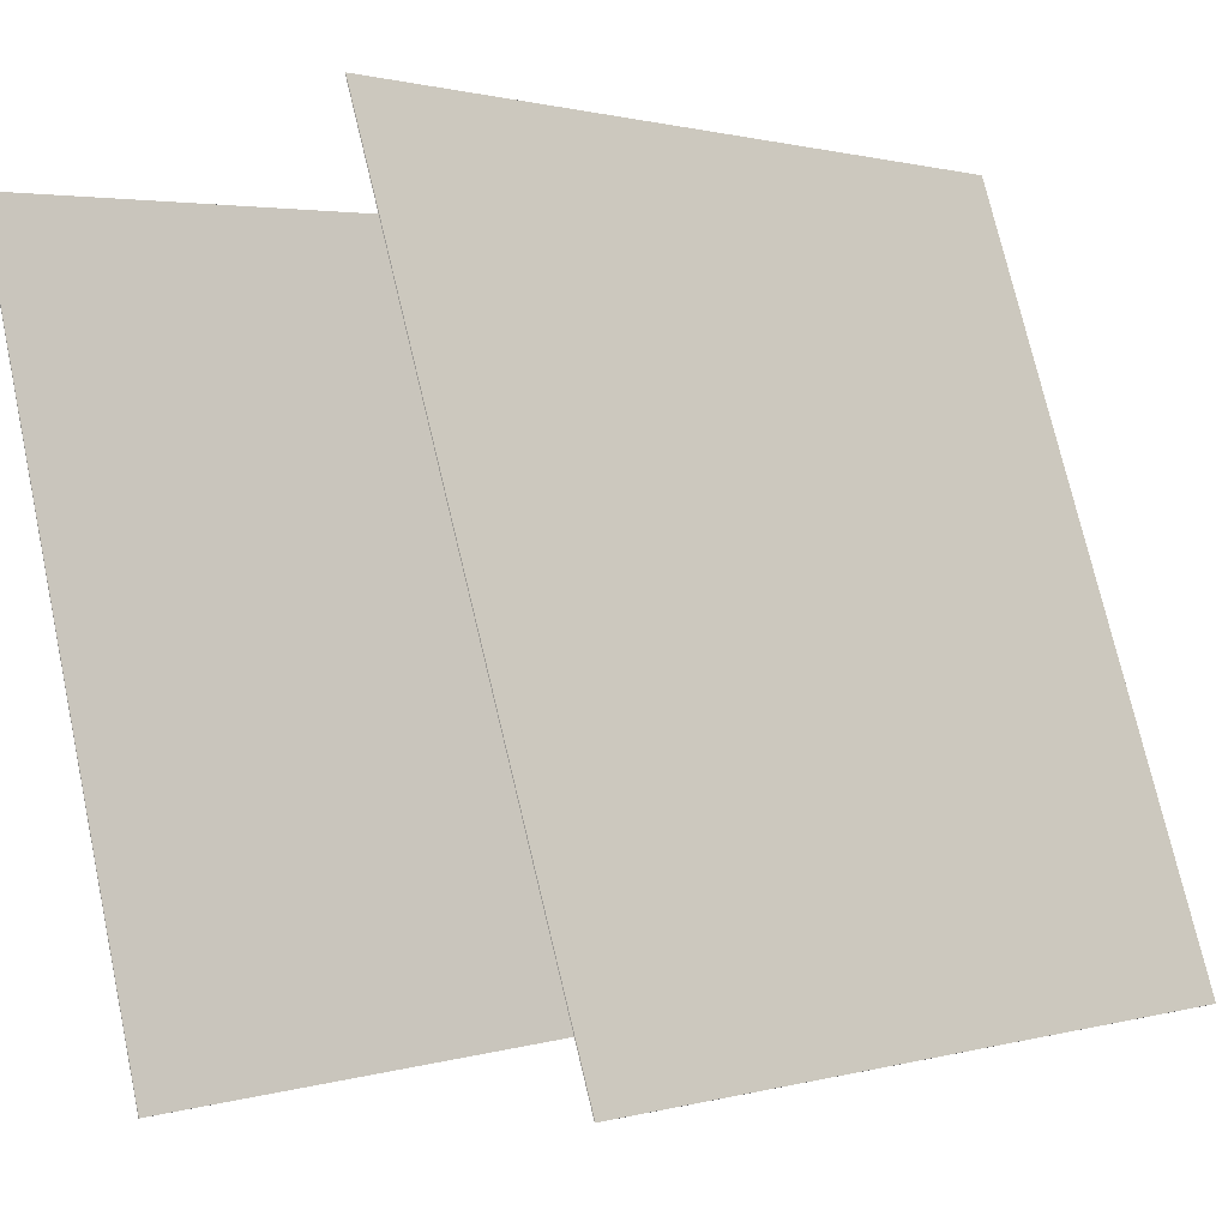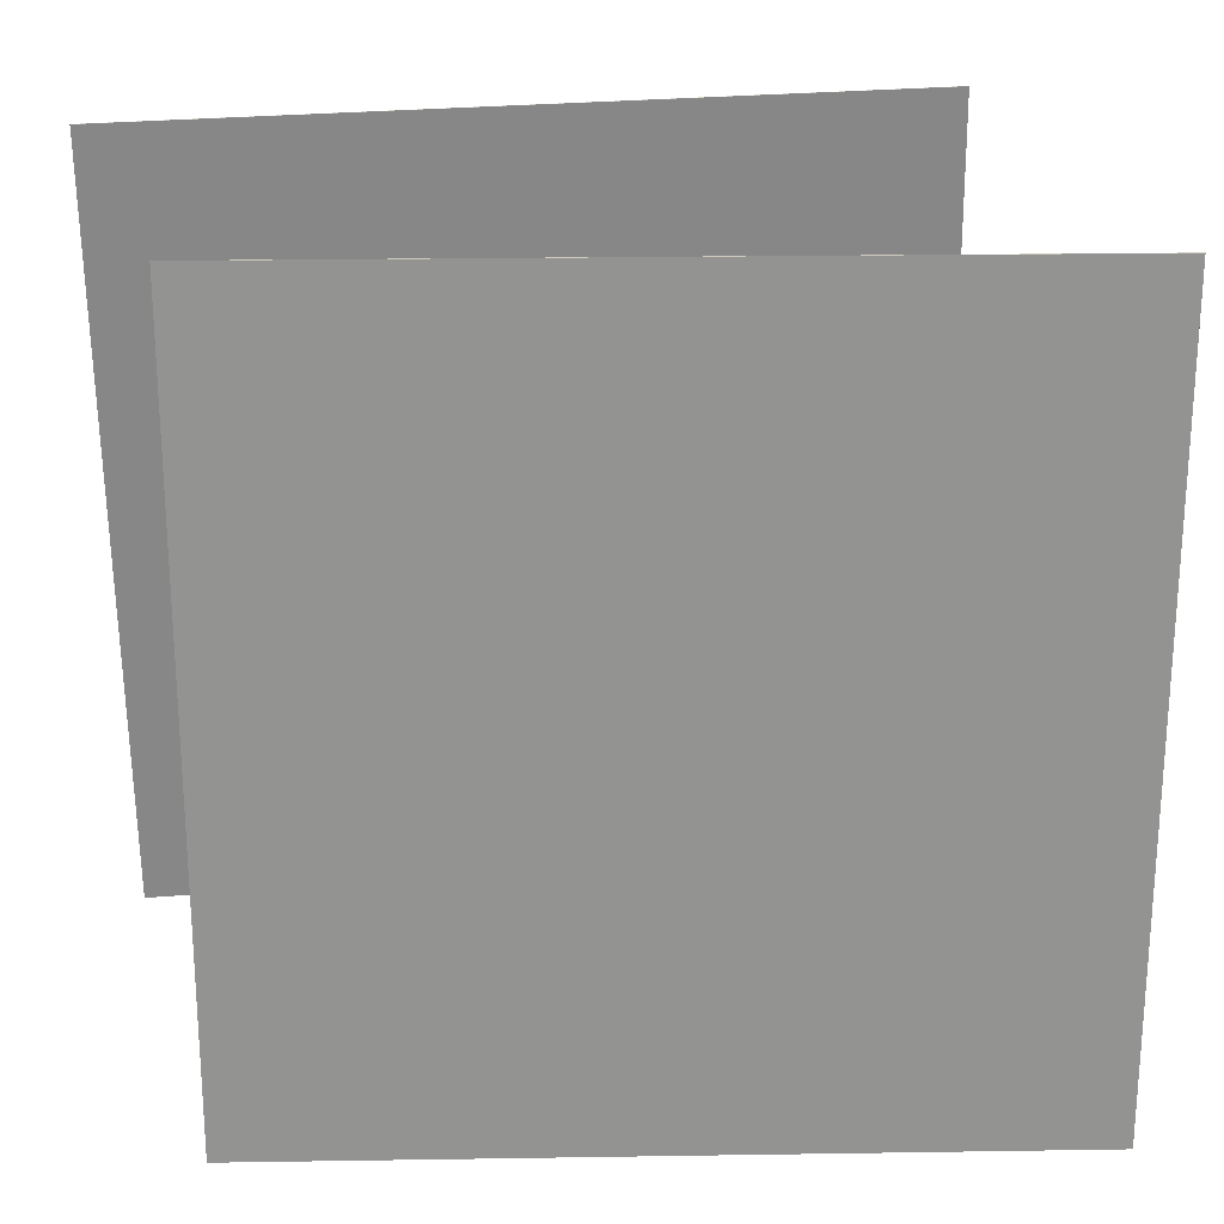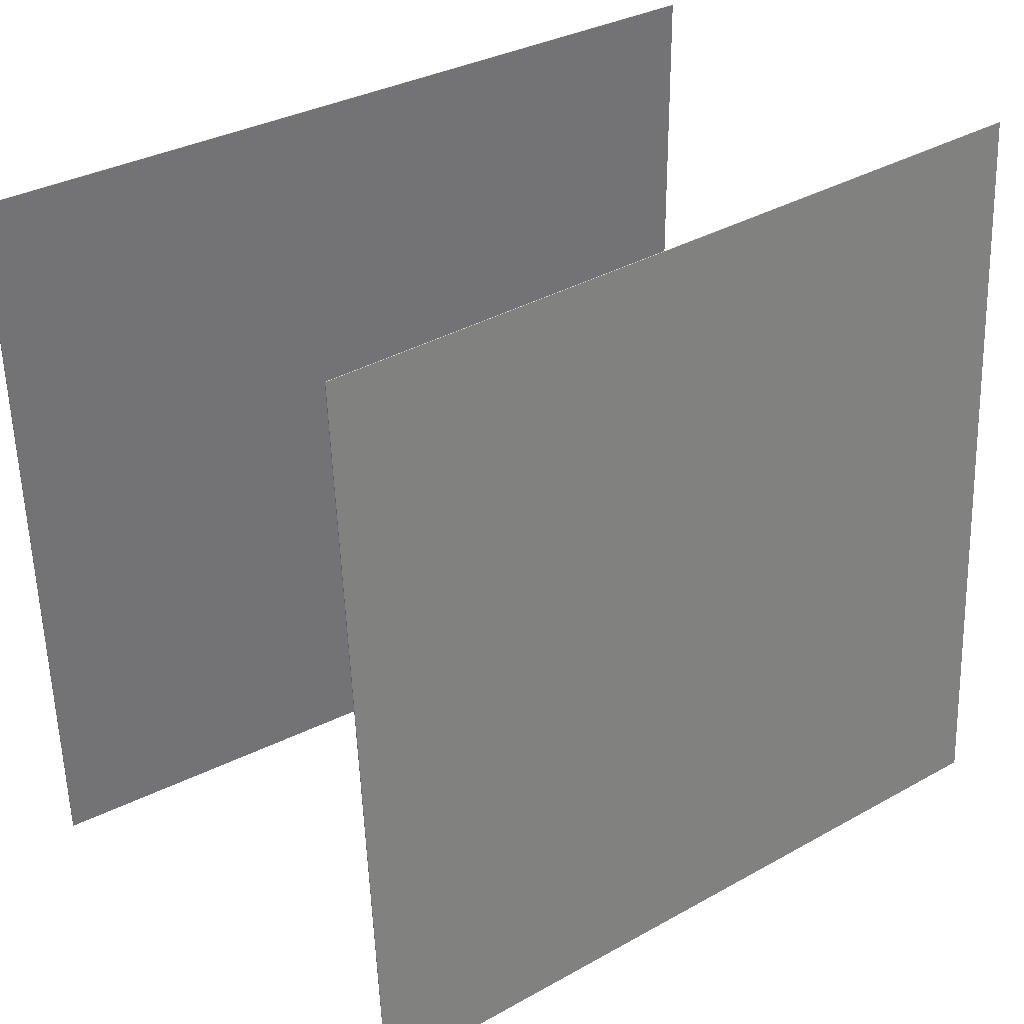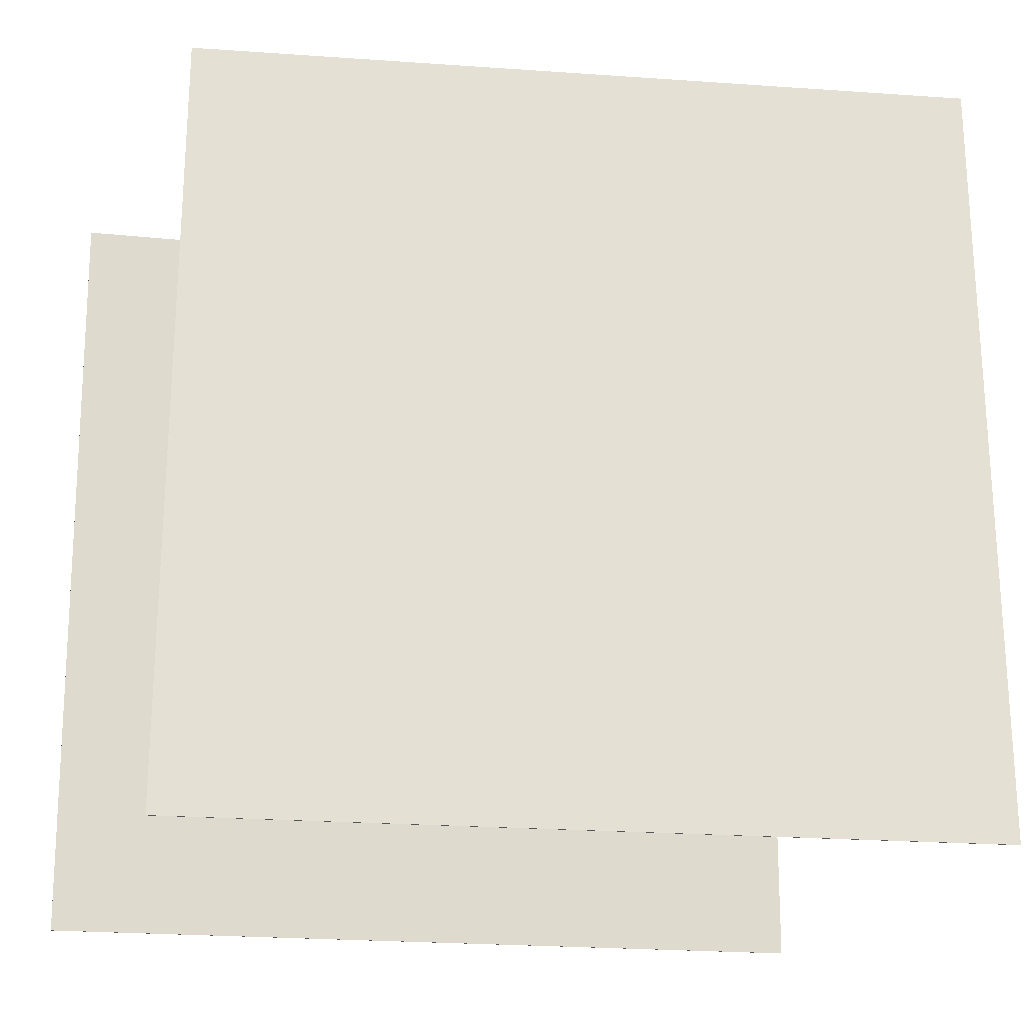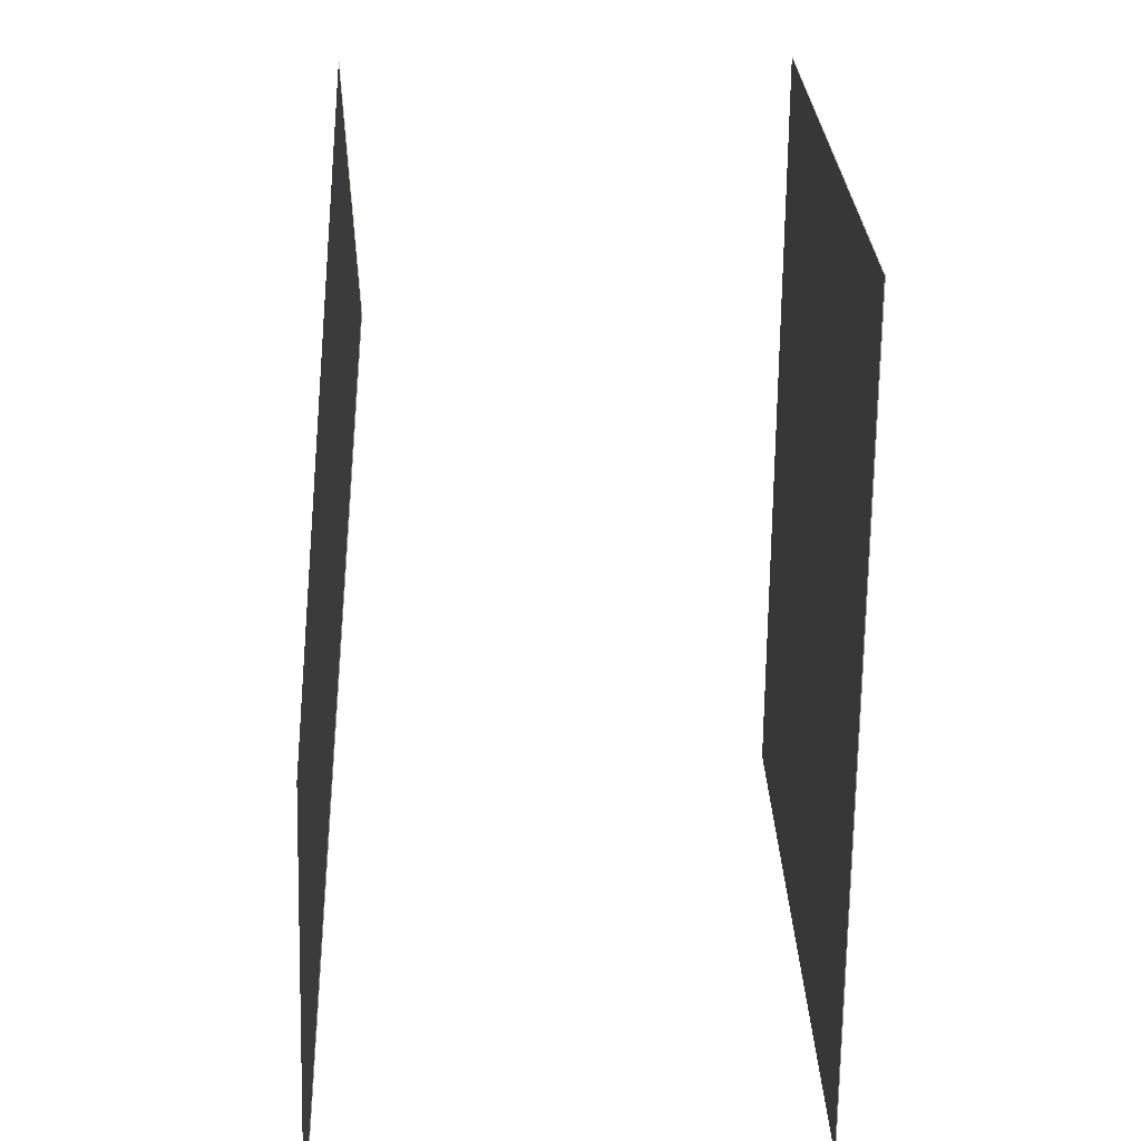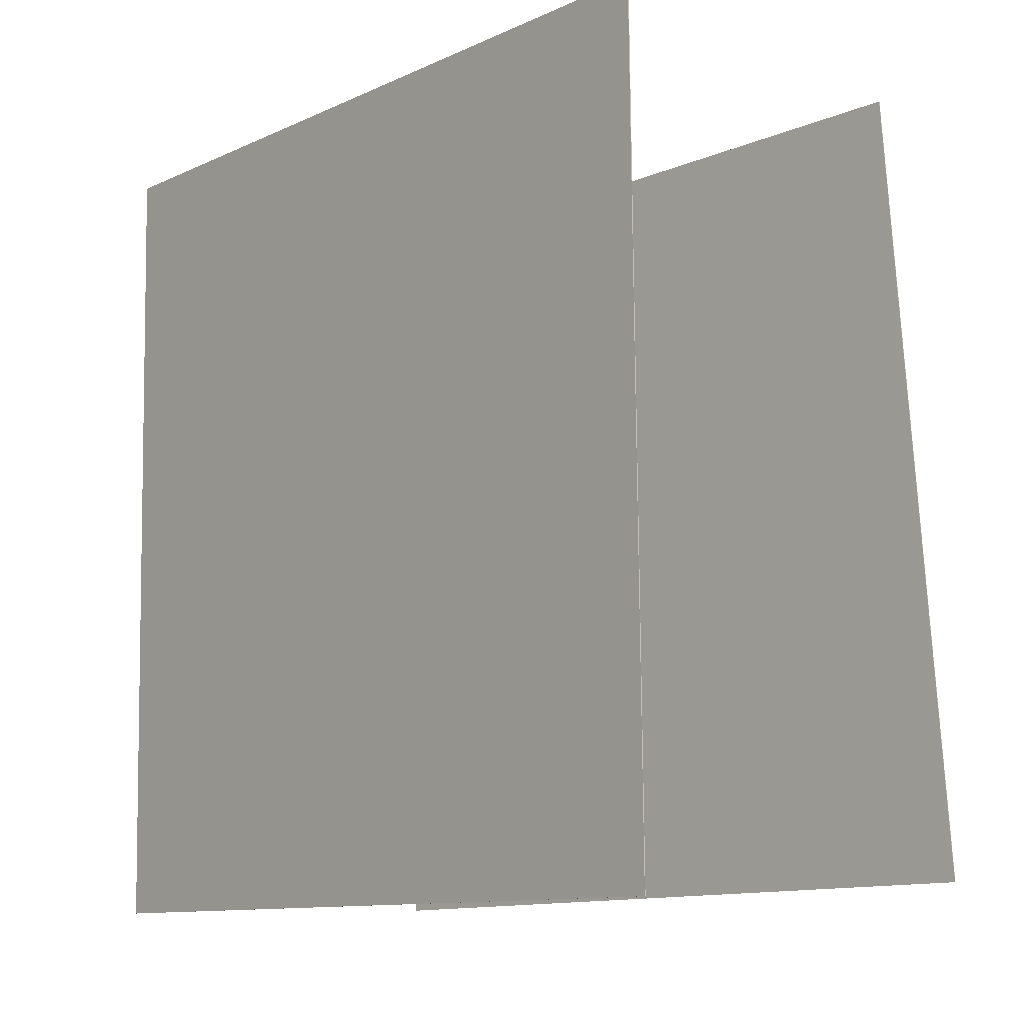
<metadata>
{"format":"obj","ext":"obj","renderer":"f3d","projection":"perspective","resolution":1024,"background":"white","views":[{"elev":0.4,"azim":42.2,"up":"+Z"},{"elev":22.8,"azim":70.0,"up":"+Y"},{"elev":37.3,"azim":-140.7,"up":"+Y"},{"elev":-24.0,"azim":64.8,"up":"+Y"},{"elev":22.3,"azim":-19.5,"up":"+Y"},{"elev":-10.3,"azim":121.6,"up":"+Y"}]}
</metadata>
<code>
v 0.4408 0.5073 -0.4736
v 0.4398 0.5073 -0.4739
v 0.1301 0.507 0.4544
v 0.1292 0.507 0.4541
v 0.429 -0.4778 -0.4779
v 0.428 -0.4778 -0.4782
v 0.1184 -0.4781 0.4502
v 0.1174 -0.478 0.4499
f 1.0 7.0 5.0
f 1.0 3.0 7.0
f 1.0 4.0 3.0
f 1.0 2.0 4.0
f 3.0 8.0 7.0
f 3.0 4.0 8.0
f 5.0 7.0 8.0
f 5.0 8.0 6.0
f 1.0 5.0 6.0
f 1.0 6.0 2.0
f 2.0 6.0 8.0
f 2.0 8.0 4.0
v -0.222 -0.4456 -0.5538
v -0.4582 -0.4634 0.394
v -0.1426 0.5349 -0.5156
v -0.3788 0.5171 0.4322
v -0.2212 -0.4457 -0.5536
v -0.4574 -0.4635 0.3942
v -0.1418 0.5348 -0.5154
v -0.378 0.5171 0.4323
f 9.0 15.0 13.0
f 9.0 11.0 15.0
f 9.0 12.0 11.0
f 9.0 10.0 12.0
f 11.0 16.0 15.0
f 11.0 12.0 16.0
f 13.0 15.0 16.0
f 13.0 16.0 14.0
f 9.0 13.0 14.0
f 9.0 14.0 10.0
f 10.0 14.0 16.0
f 10.0 16.0 12.0

</code>
